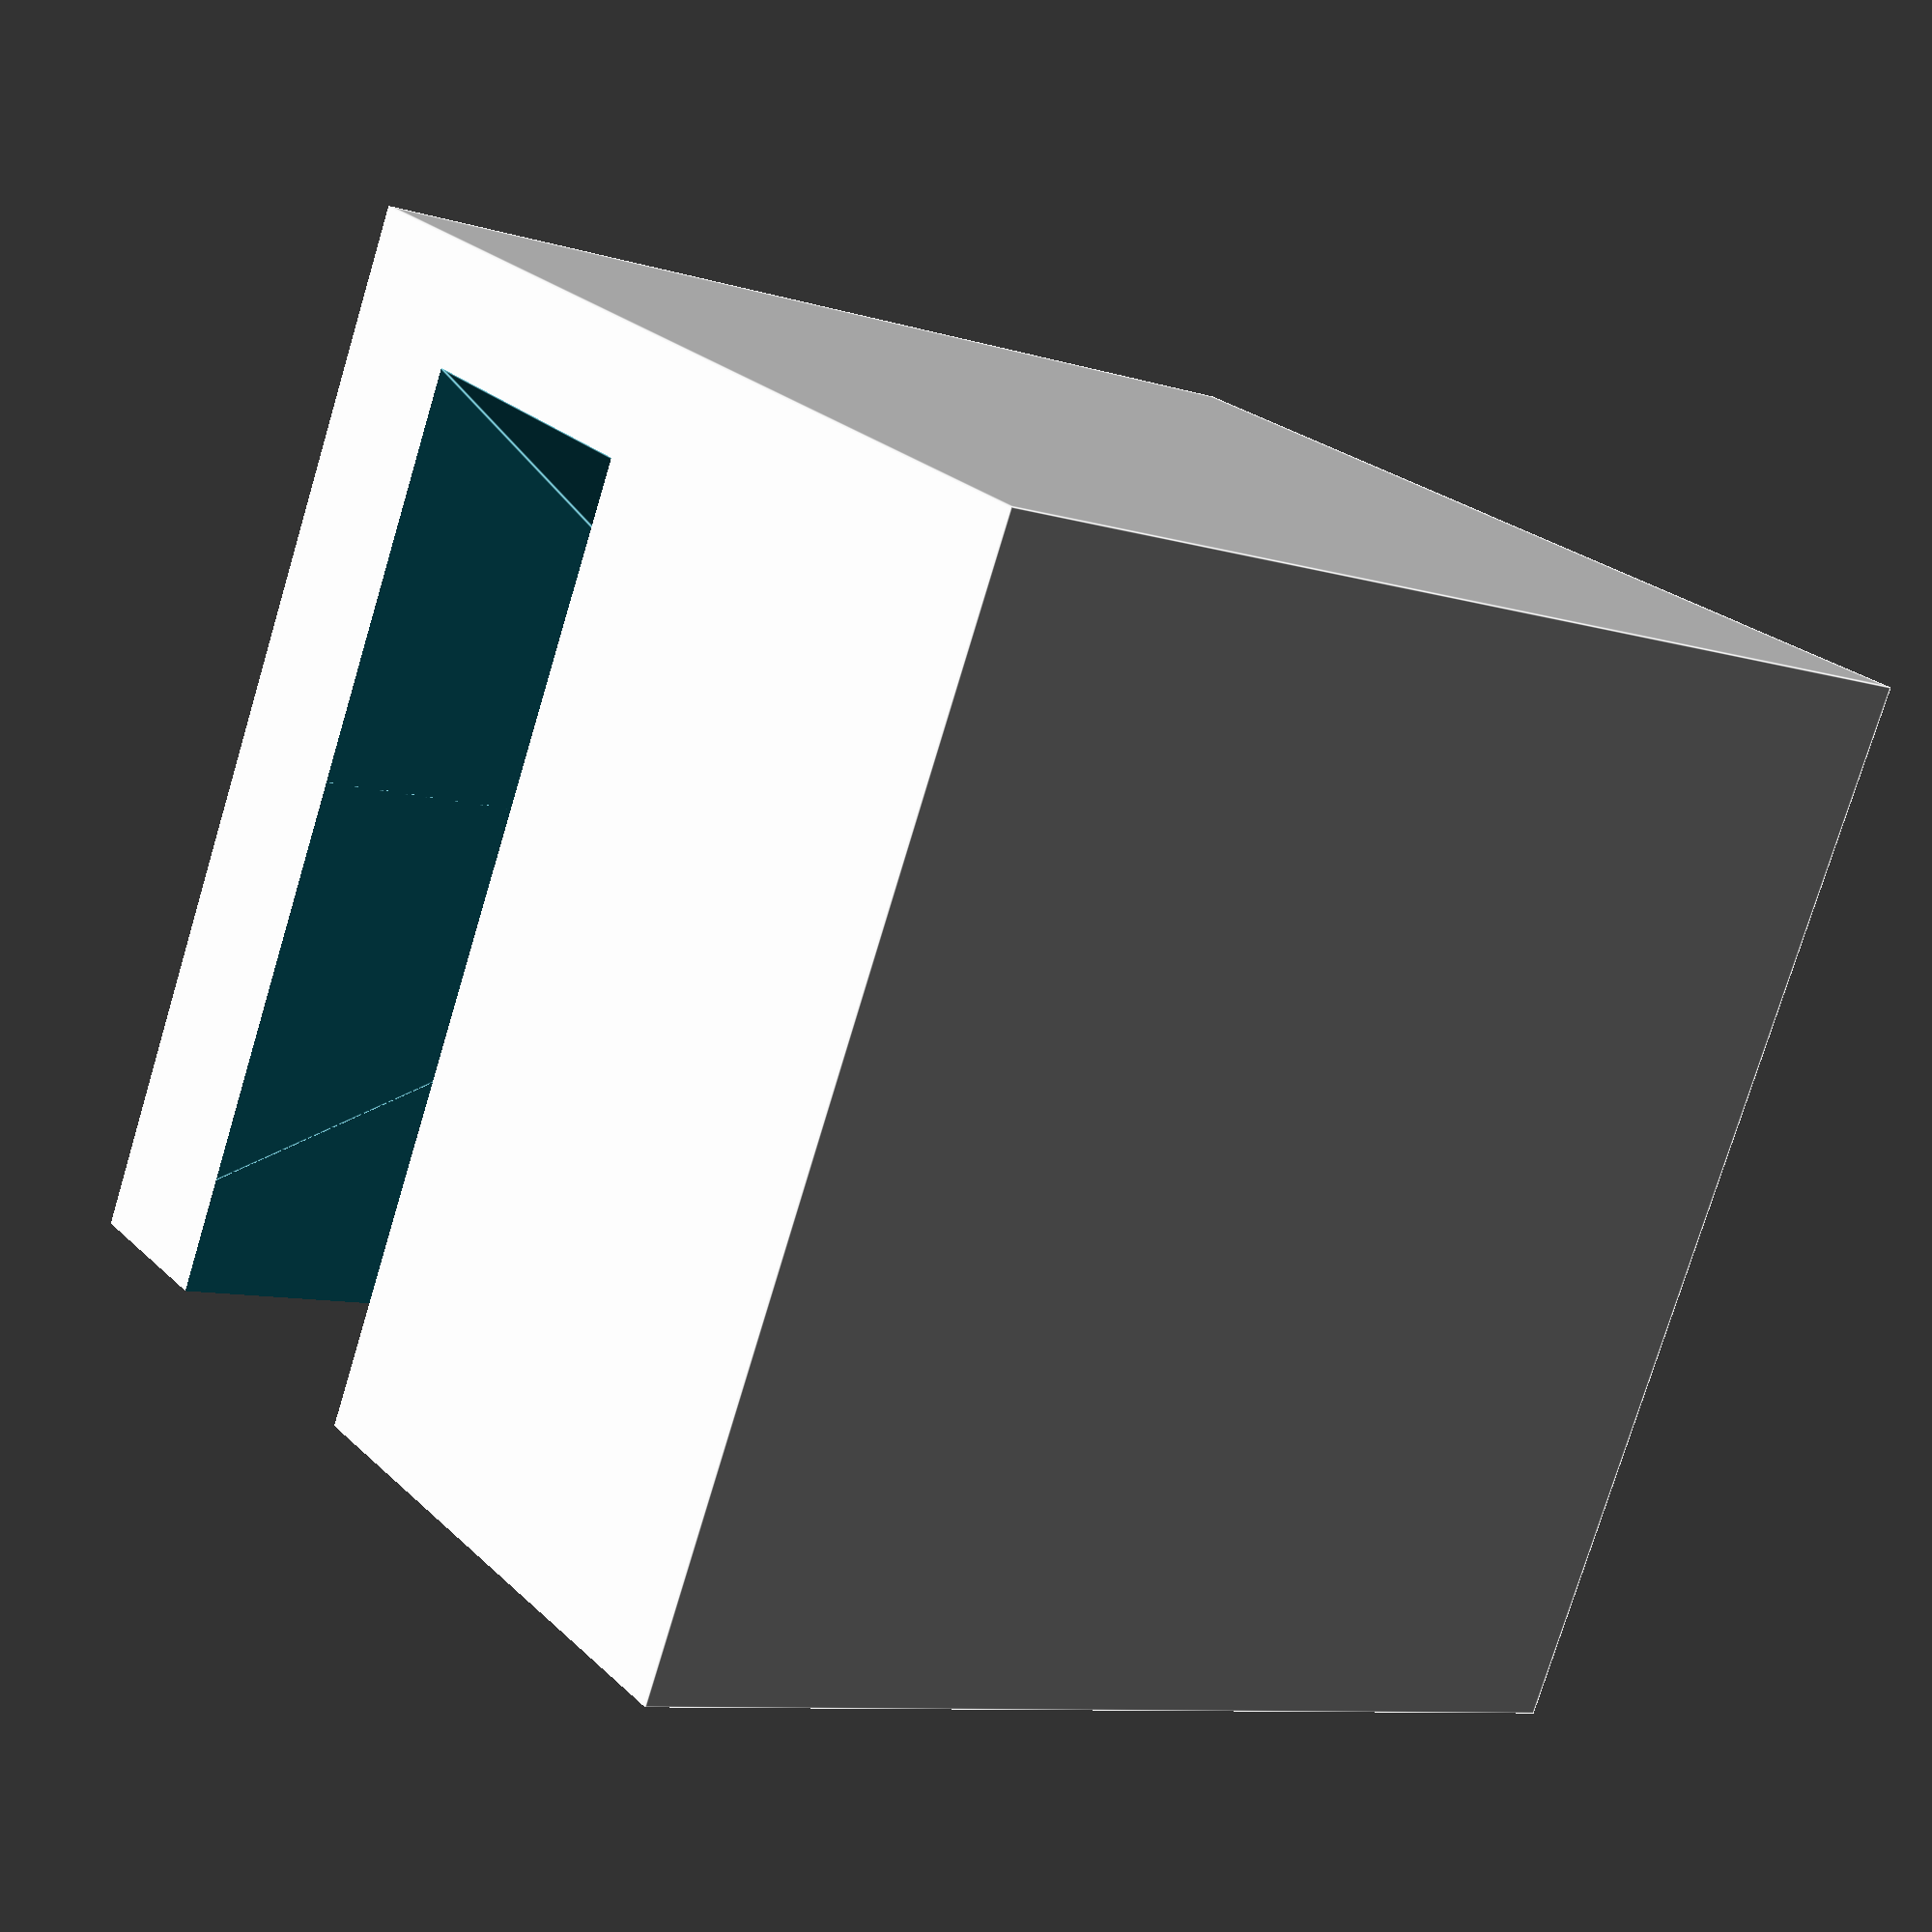
<openscad>
/*
  When exporting this to STL, null polygons appear, causing
  problems normalizing normal vectors (nan output in STL files)
*/

$fs=0.2;

difference() {  
  cube(8);
 
  translate([0,20,4]) rotate([90,0,0]) union() {
    translate([0,-3,14.5]) cube([5.4,6,2.4],center=true);
    translate([0,0,13.3]) rotate([0,0,30]) cylinder(r=3.115,h=2.4,$fn=6);
  }
}


</openscad>
<views>
elev=257.2 azim=144.4 roll=196.8 proj=p view=edges
</views>
